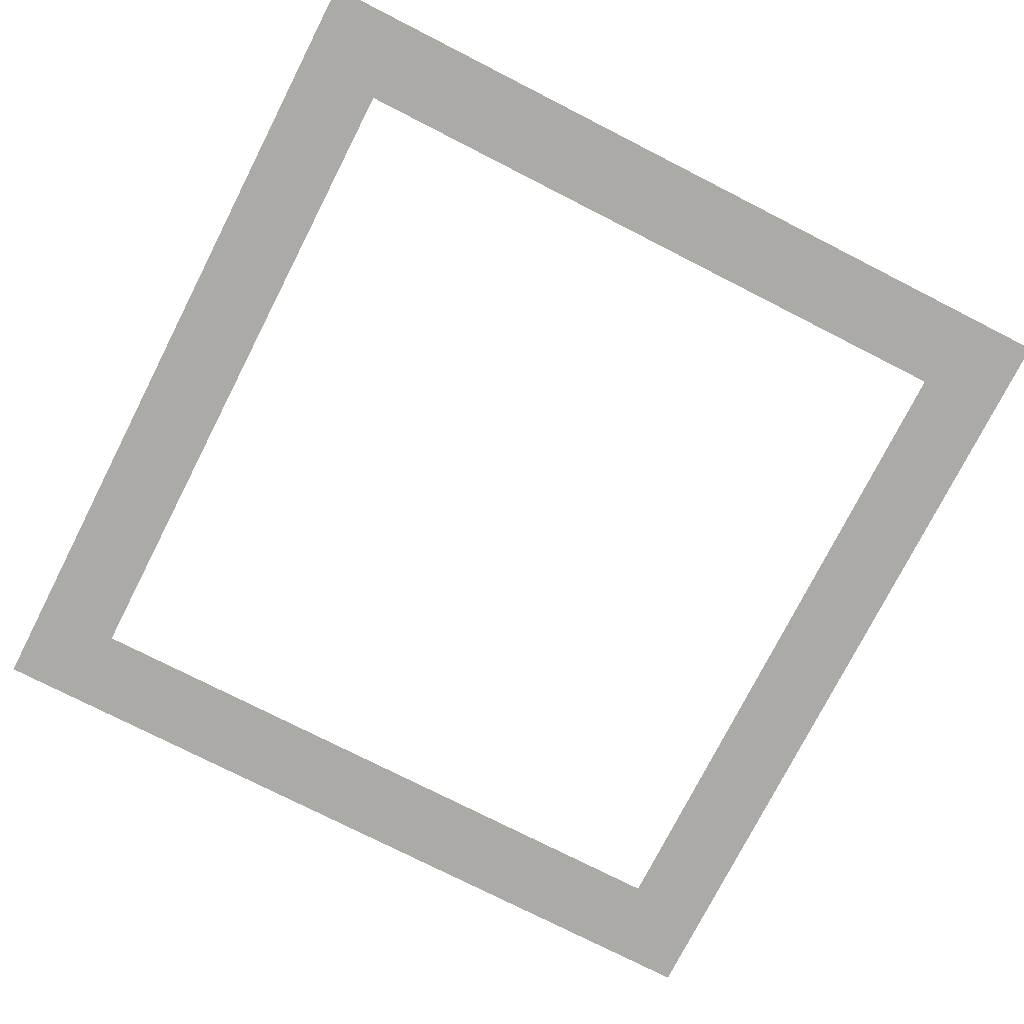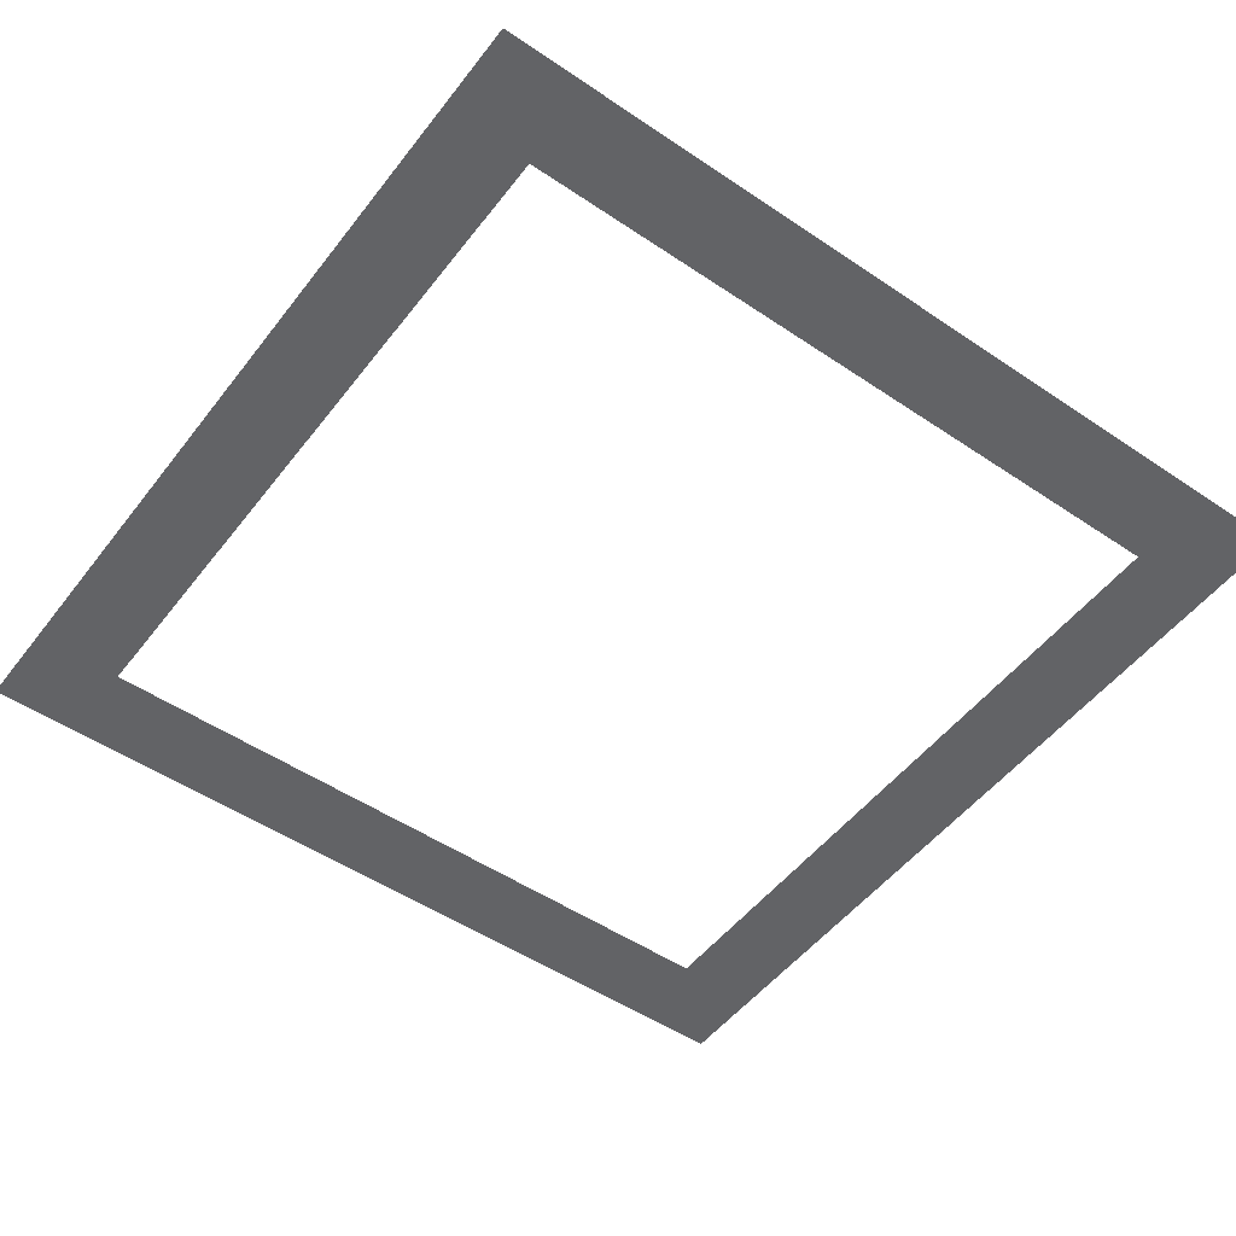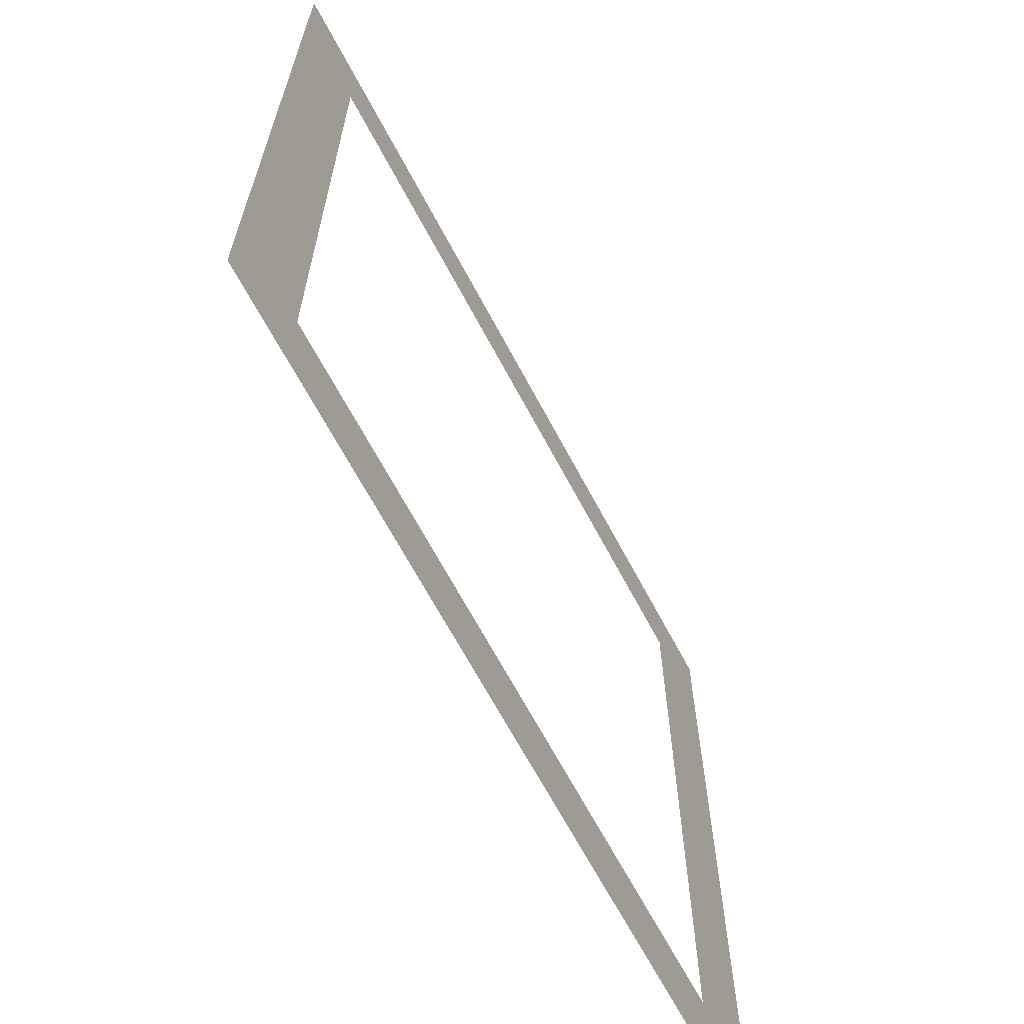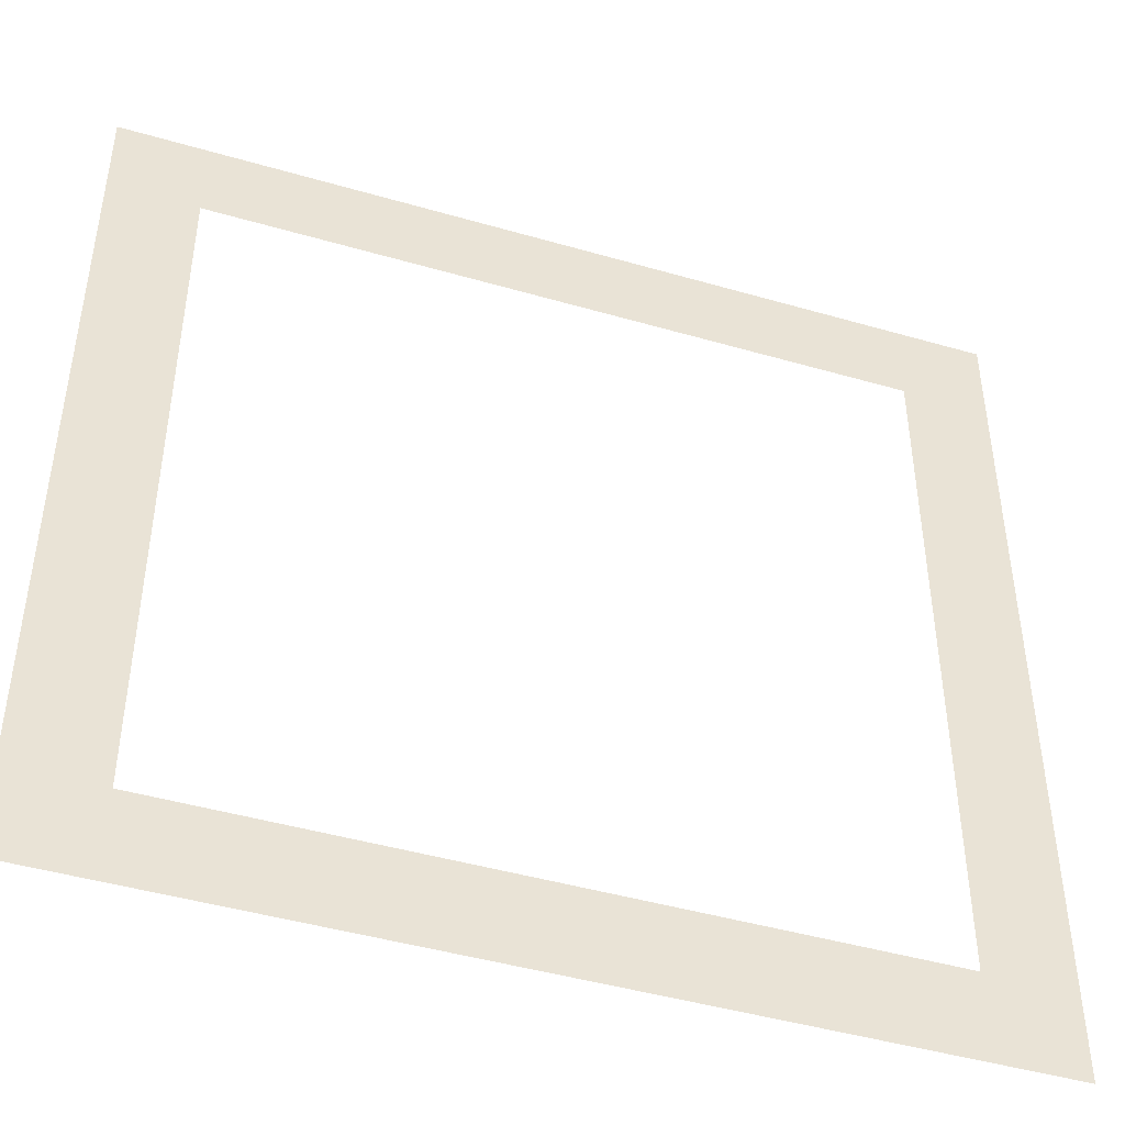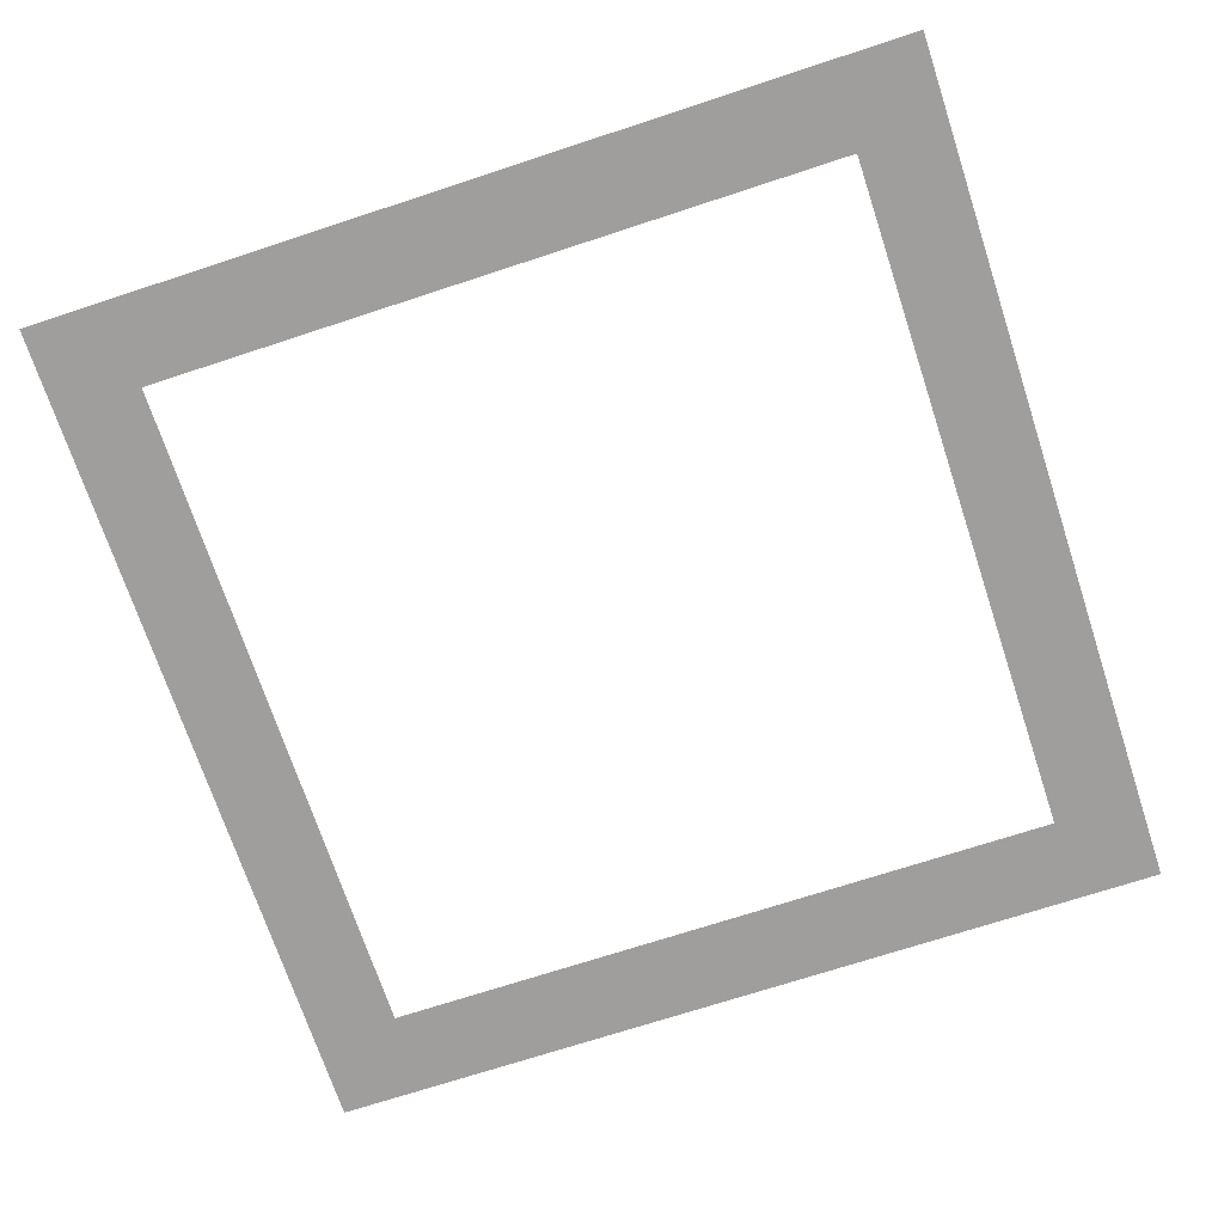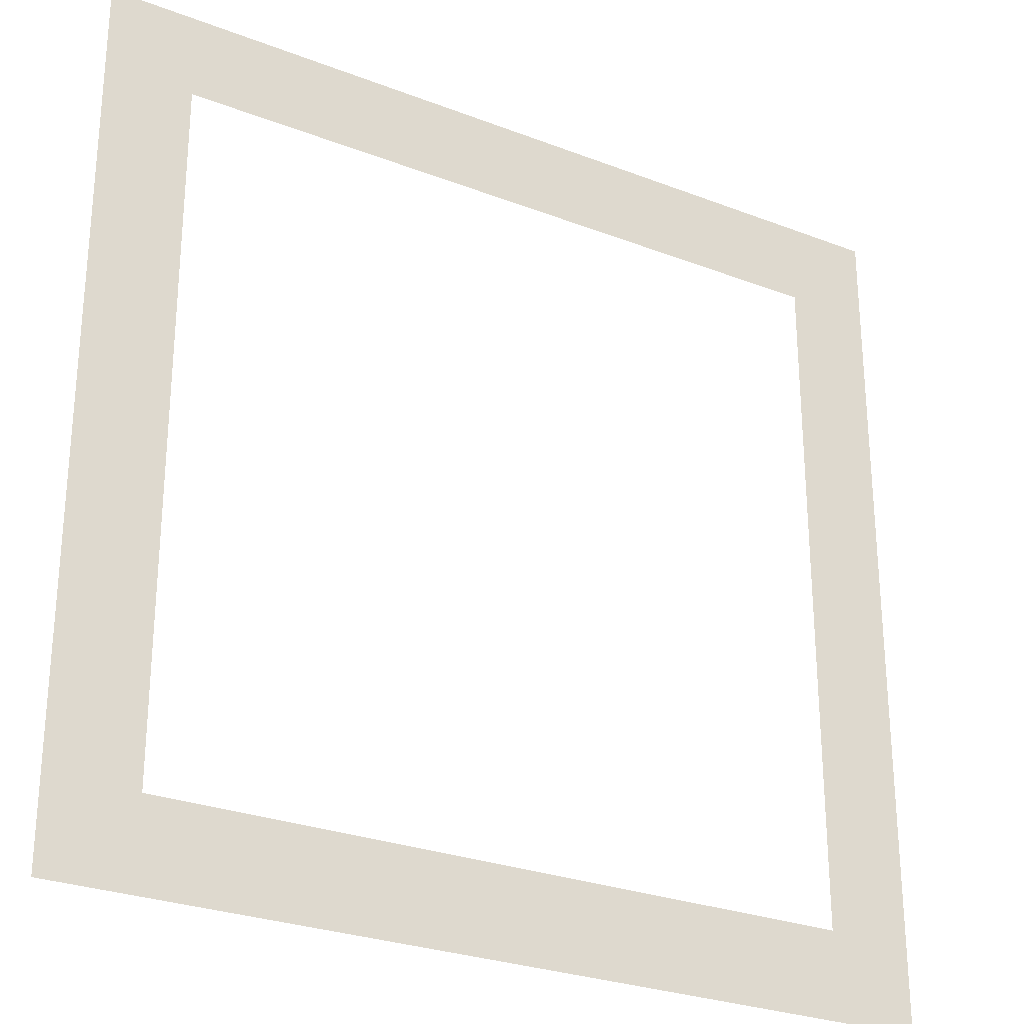
<metadata>
{"format":"obj","ext":"obj","renderer":"f3d","projection":"perspective","resolution":1024,"background":"white","views":[{"elev":-76.1,"azim":153.0,"up":"+Y"},{"elev":-50.9,"azim":-36.4,"up":"+Y"},{"elev":-66.7,"azim":118.0,"up":"+Z"},{"elev":-45.4,"azim":161.5,"up":"+Z"},{"elev":-70.9,"azim":-71.8,"up":"+Y"},{"elev":-27.4,"azim":-30.7,"up":"+Z"}]}
</metadata>
<code>
o Plane
v -0.5 0 0.5
v 0.5 0 0.5
v -0.5 0 -0.5
v 0.5 0 -0.5
v -0.4 0 -0.4
v -0.4 0 0.4
v 0.4 0 0.4
v 0.4 0 -0.4
f 4 3 5 8
f 1 2 7 6
f 2 4 8 7
f 3 1 6 5

</code>
